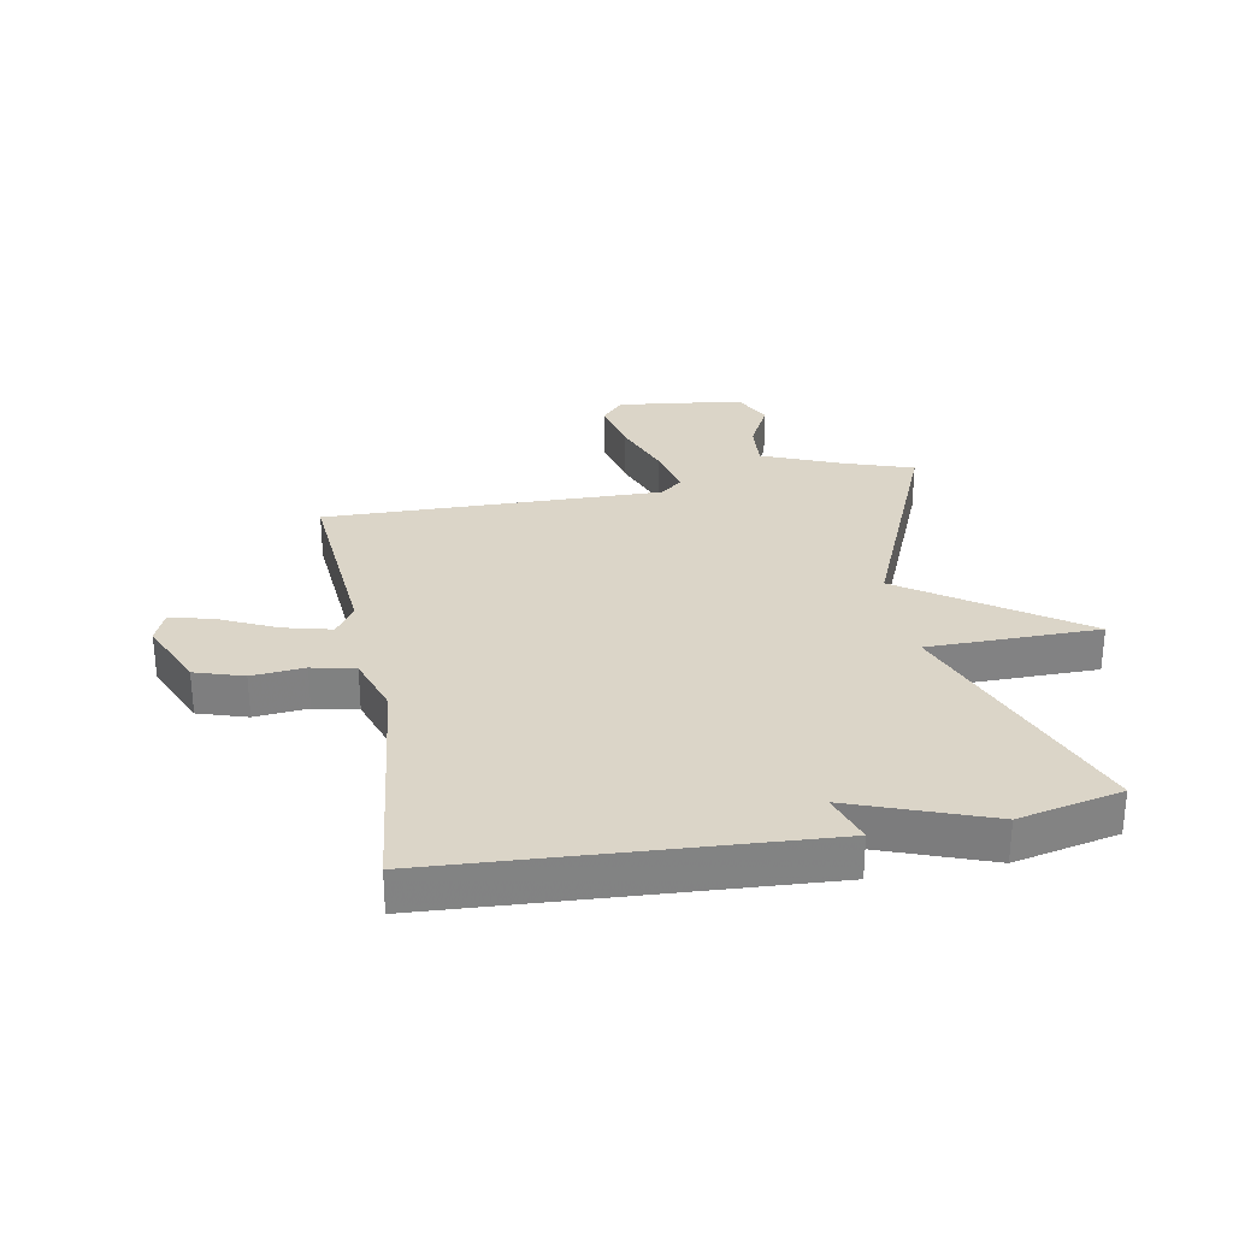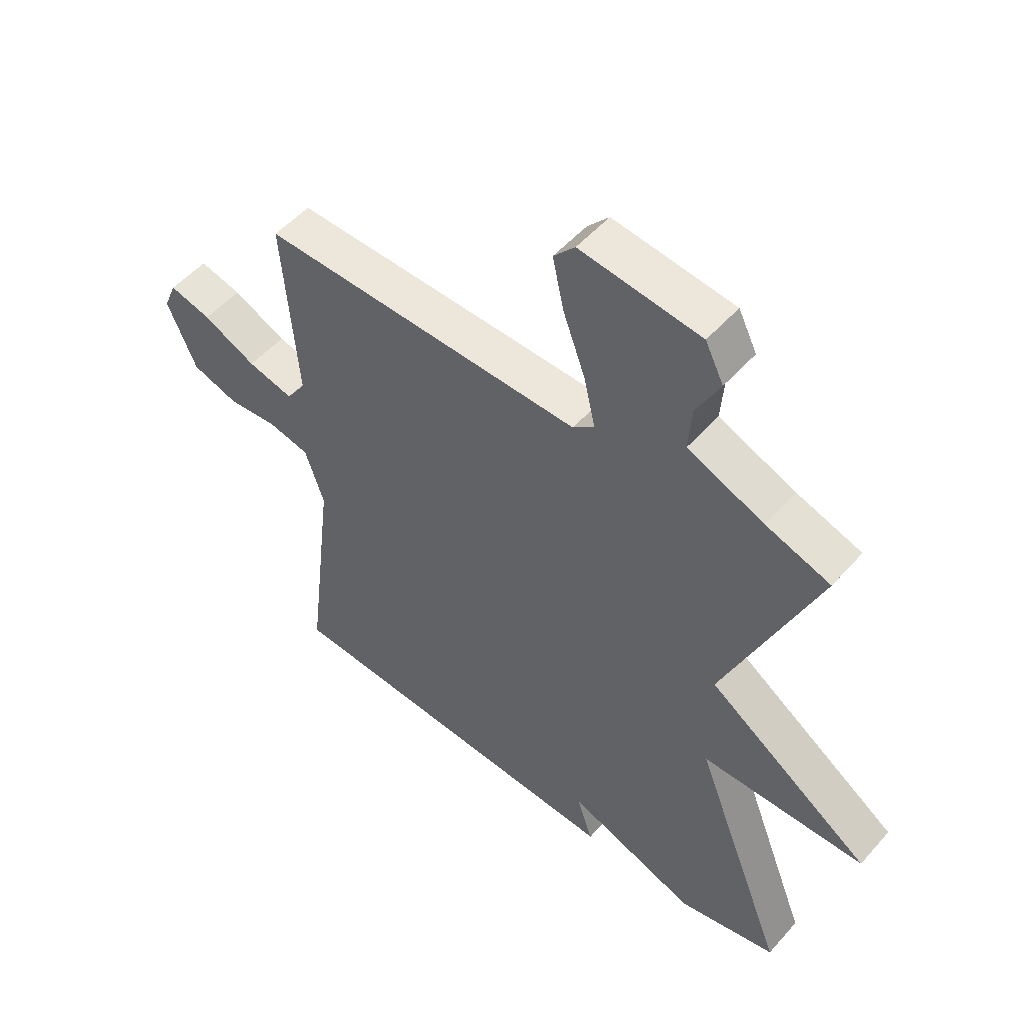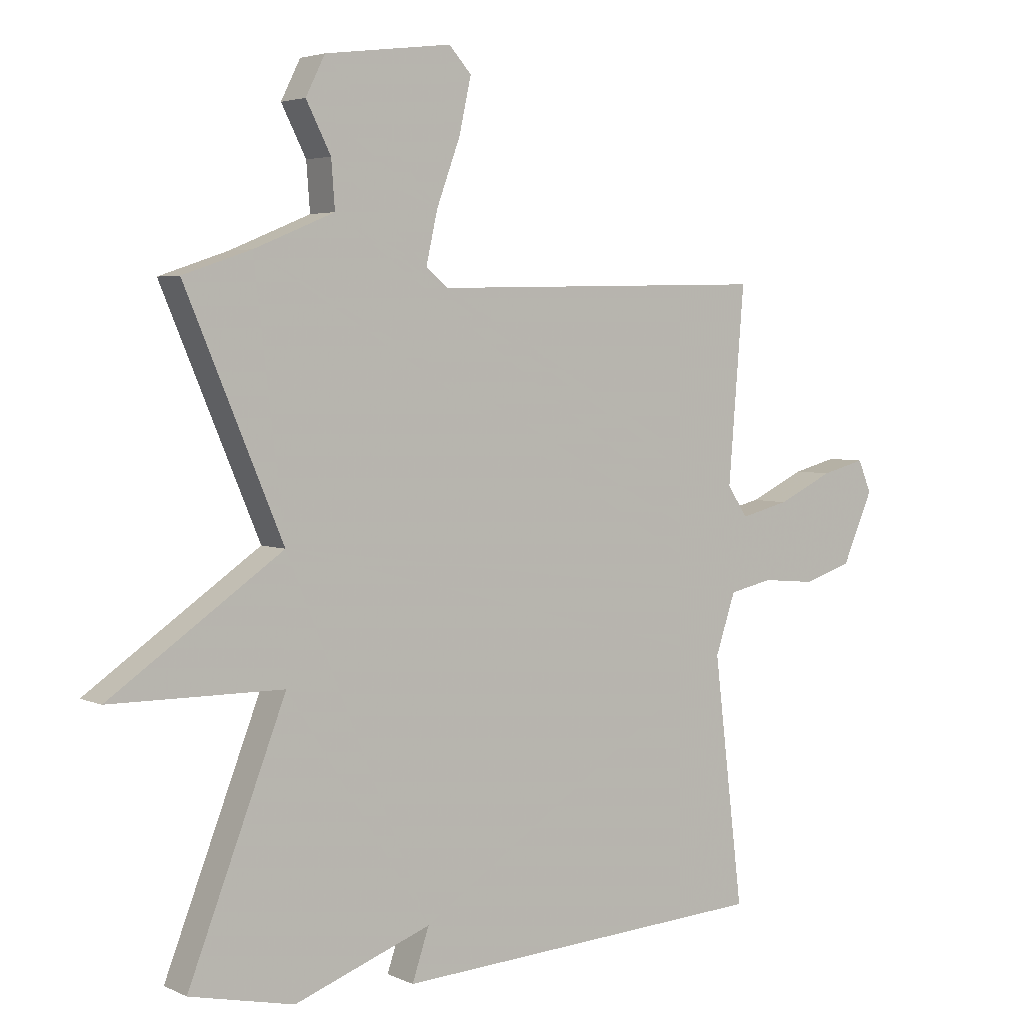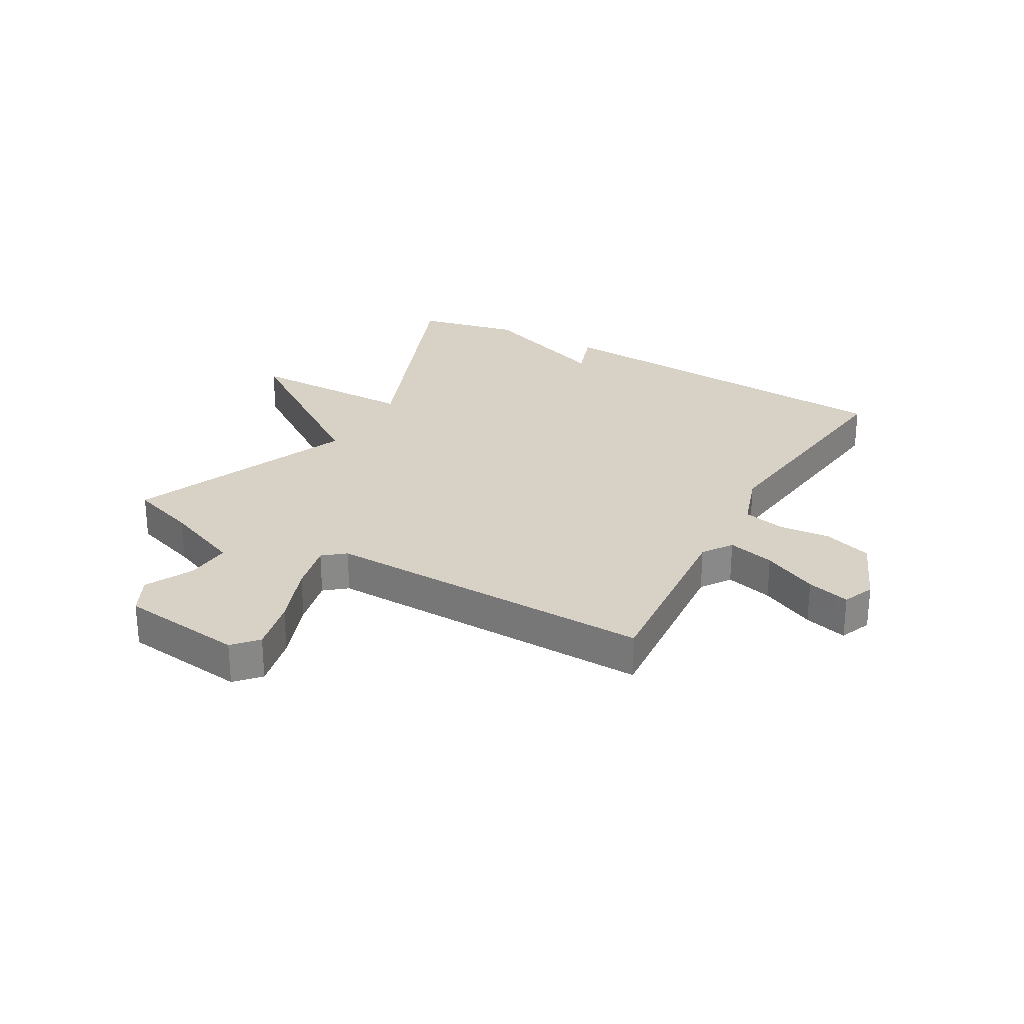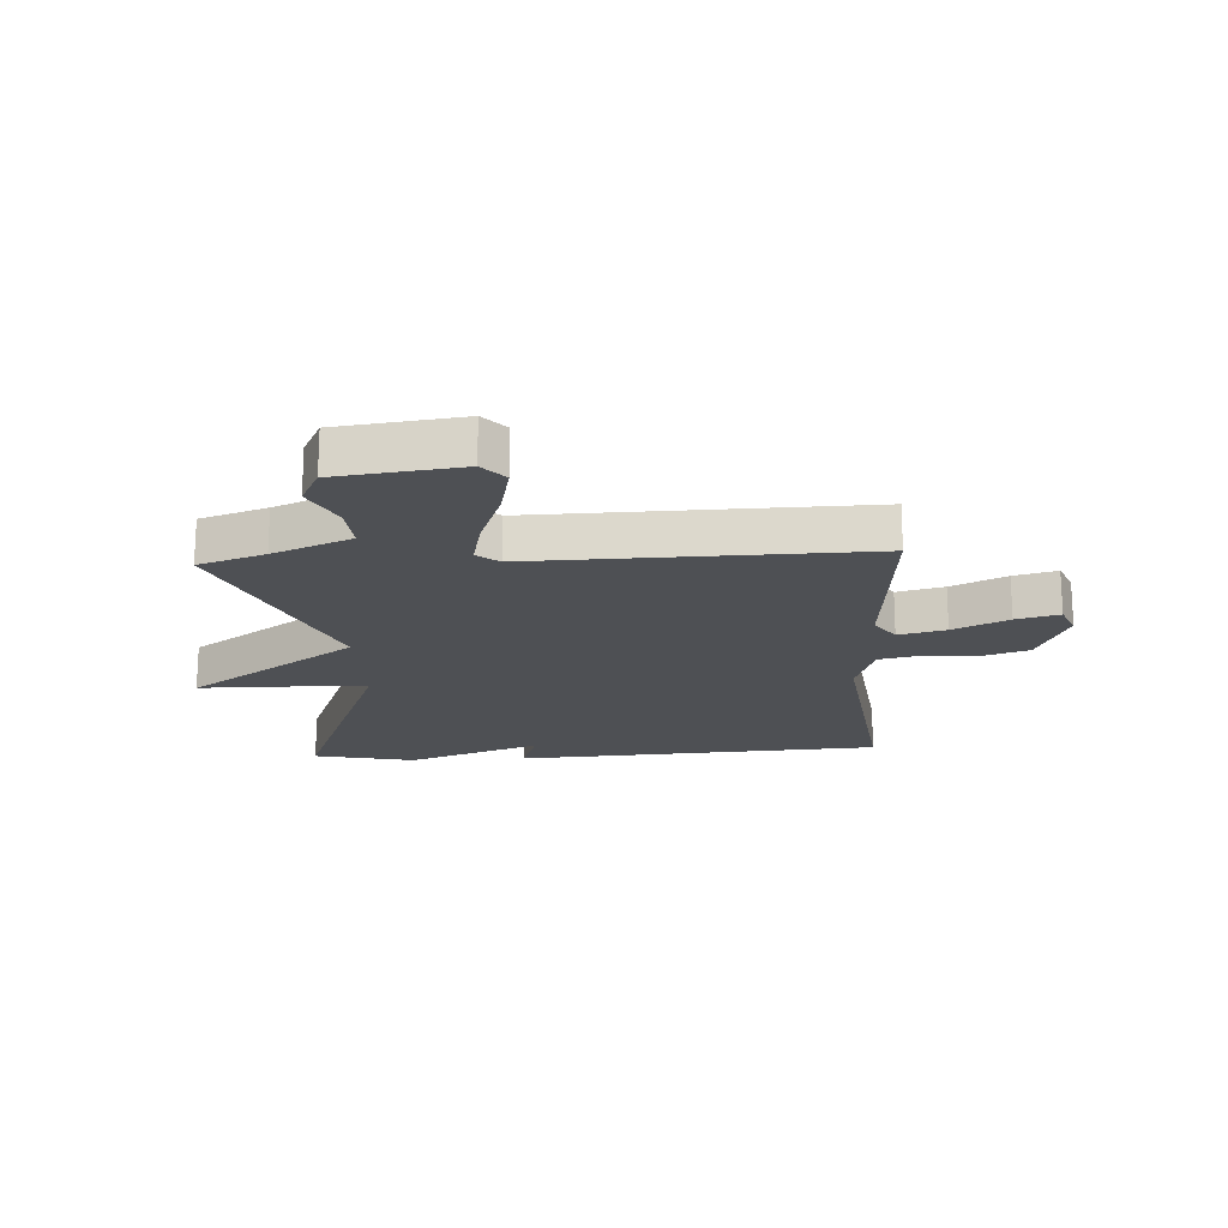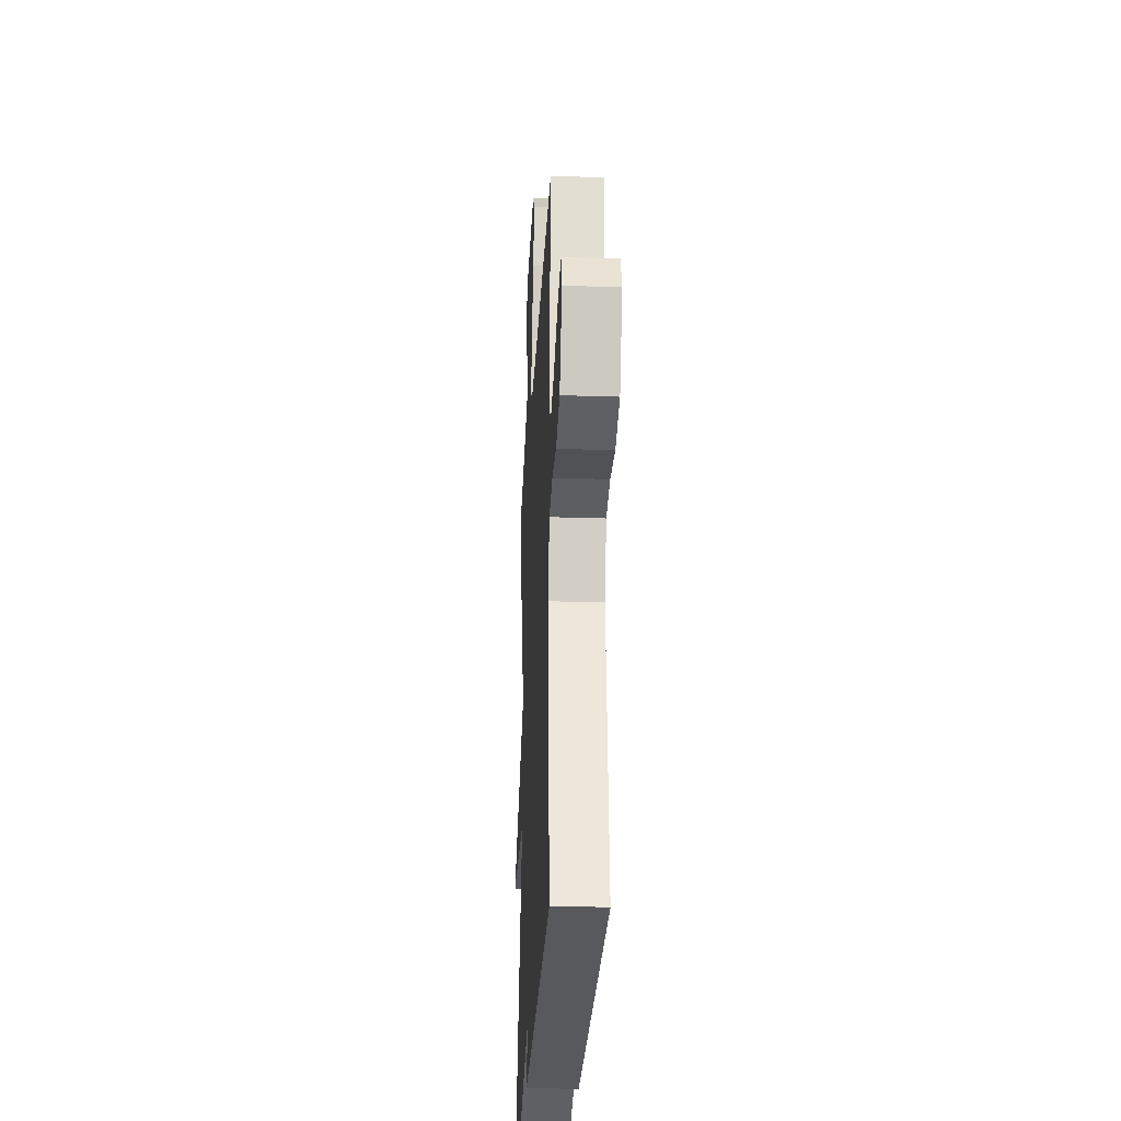
<metadata>
{"format":"obj","ext":"obj","renderer":"f3d","projection":"perspective","resolution":1024,"background":"white","views":[{"elev":29.5,"azim":169.5,"up":"+Y"},{"elev":51.8,"azim":-140.0,"up":"+Z"},{"elev":4.0,"azim":-34.8,"up":"+Z"},{"elev":27.4,"azim":29.5,"up":"+Y"},{"elev":-19.0,"azim":3.3,"up":"+Y"},{"elev":-26.4,"azim":87.0,"up":"+Z"}]}
</metadata>
<code>
v -0.5 0.07 0.5
v -0.387 0.07 0.538
v -0.254 0.07 0.593
v -0.26 0.07 0.671
v -0.301 0.07 0.751
v -0.269 0.07 0.815
v -0.059 0.07 0.841
v -0.022 0.07 0.8
v -0.042 0.07 0.709
v -0.081 0.07 0.603
v -0.1 0.07 0.518
v -0.063 0.07 0.488
v 0.5 0.07 0.5
v 0.474 0.07 0.179
v 0.508 0.07 0.129
v 0.588 0.07 0.149
v 0.681 0.07 0.193
v 0.754 0.07 0.212
v 0.776 0.07 0.159
v 0.725 0.07 0.042
v 0.644 0.07 0.016
v 0.556 0.07 0.024
v 0.484 0.07 0.008
v 0.451 0.07 -0.091
v 0.5 0.07 -0.5
v -0.127 0.07 -0.538
v -0.099 0.07 -0.454
v -0.327 0.07 -0.538
v -0.5 0.07 -0.5
v -0.338 0.07 -0.082
v -0.624 0.07 -0.08
v -0.338 0.07 0.118
v -0.5 0 0.5
v -0.387 0 0.538
v -0.254 0 0.593
v -0.26 0 0.671
v -0.301 0 0.751
v -0.269 0 0.815
v -0.059 0 0.841
v -0.022 0 0.8
v -0.042 0 0.709
v -0.081 0 0.603
v -0.1 0 0.518
v -0.063 0 0.488
v 0.5 0 0.5
v 0.474 0 0.179
v 0.508 0 0.129
v 0.588 0 0.149
v 0.681 0 0.193
v 0.754 0 0.212
v 0.776 0 0.159
v 0.725 0 0.042
v 0.644 0 0.016
v 0.556 0 0.024
v 0.484 0 0.008
v 0.451 0 -0.091
v 0.5 0 -0.5
v -0.127 0 -0.538
v -0.099 0 -0.454
v -0.327 0 -0.538
v -0.5 0 -0.5
v -0.338 0 -0.082
v -0.624 0 -0.08
v -0.338 0 0.118
f 30 31 32
f 27 28 29 30
f 27 30 32
f 24 25 26 27
f 23 24 27 32
f 32 1 2
f 23 32 2
f 22 23 2
f 20 21 22
f 19 20 22
f 18 19 22
f 17 18 22
f 16 17 22
f 15 16 22
f 22 2 3
f 15 22 3
f 14 15 3
f 12 13 14
f 8 9 10
f 7 8 10
f 6 7 10
f 5 6 10
f 4 5 10
f 4 10 11
f 3 4 11
f 12 14 3
f 3 11 12
f 64 63 62
f 62 61 60 59
f 64 62 59
f 59 58 57 56
f 64 59 56 55
f 34 33 64
f 34 64 55
f 34 55 54
f 54 53 52
f 54 52 51
f 54 51 50
f 54 50 49
f 54 49 48
f 54 48 47
f 35 34 54
f 35 54 47
f 35 47 46
f 46 45 44
f 42 41 40
f 42 40 39
f 42 39 38
f 42 38 37
f 42 37 36
f 43 42 36
f 43 36 35
f 35 46 44
f 44 43 35
f 1 33 34 2
f 2 34 35 3
f 3 35 36 4
f 4 36 37 5
f 5 37 38 6
f 6 38 39 7
f 7 39 40 8
f 8 40 41 9
f 9 41 42 10
f 10 42 43 11
f 11 43 44 12
f 12 44 45 13
f 13 45 46 14
f 14 46 47 15
f 15 47 48 16
f 16 48 49 17
f 17 49 50 18
f 18 50 51 19
f 19 51 52 20
f 20 52 53 21
f 21 53 54 22
f 22 54 55 23
f 23 55 56 24
f 24 56 57 25
f 25 57 58 26
f 26 58 59 27
f 27 59 60 28
f 28 60 61 29
f 29 61 62 30
f 30 62 63 31
f 31 63 64 32
f 32 64 33 1

</code>
